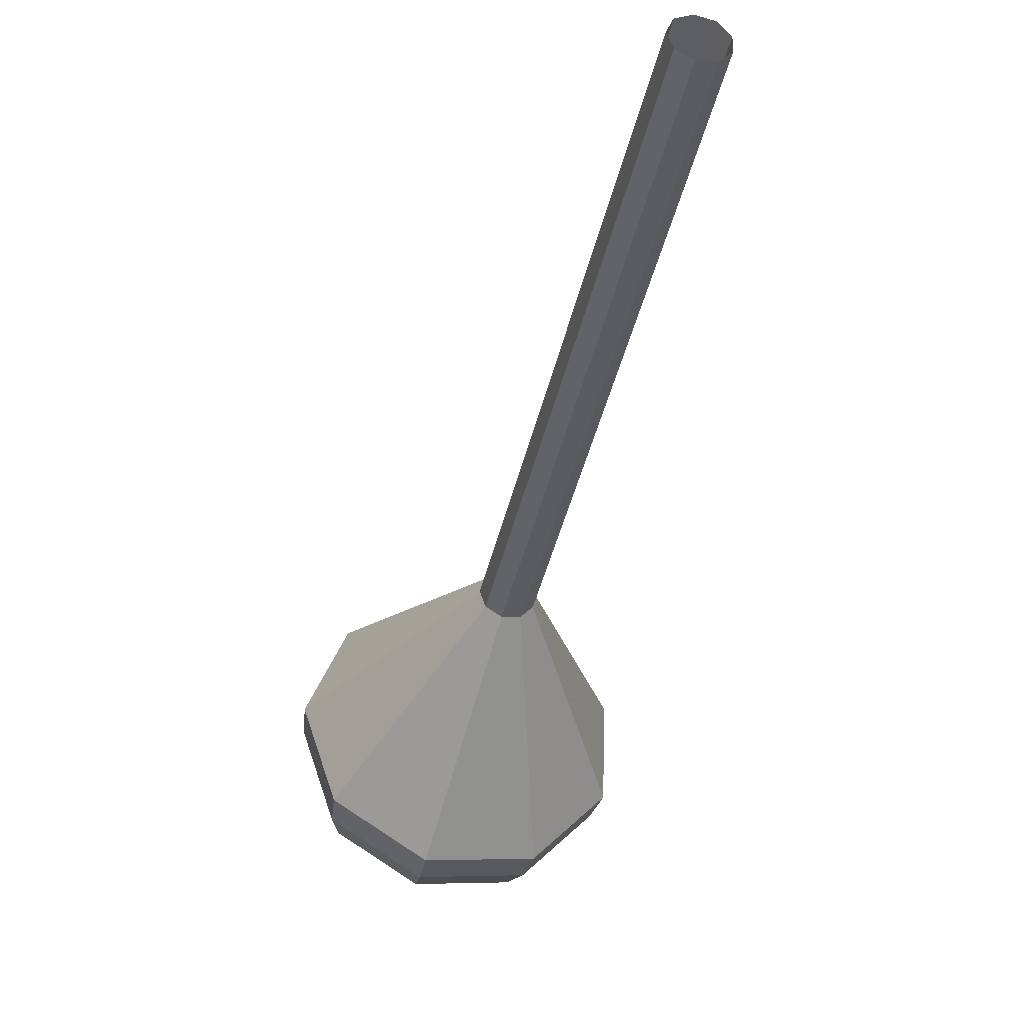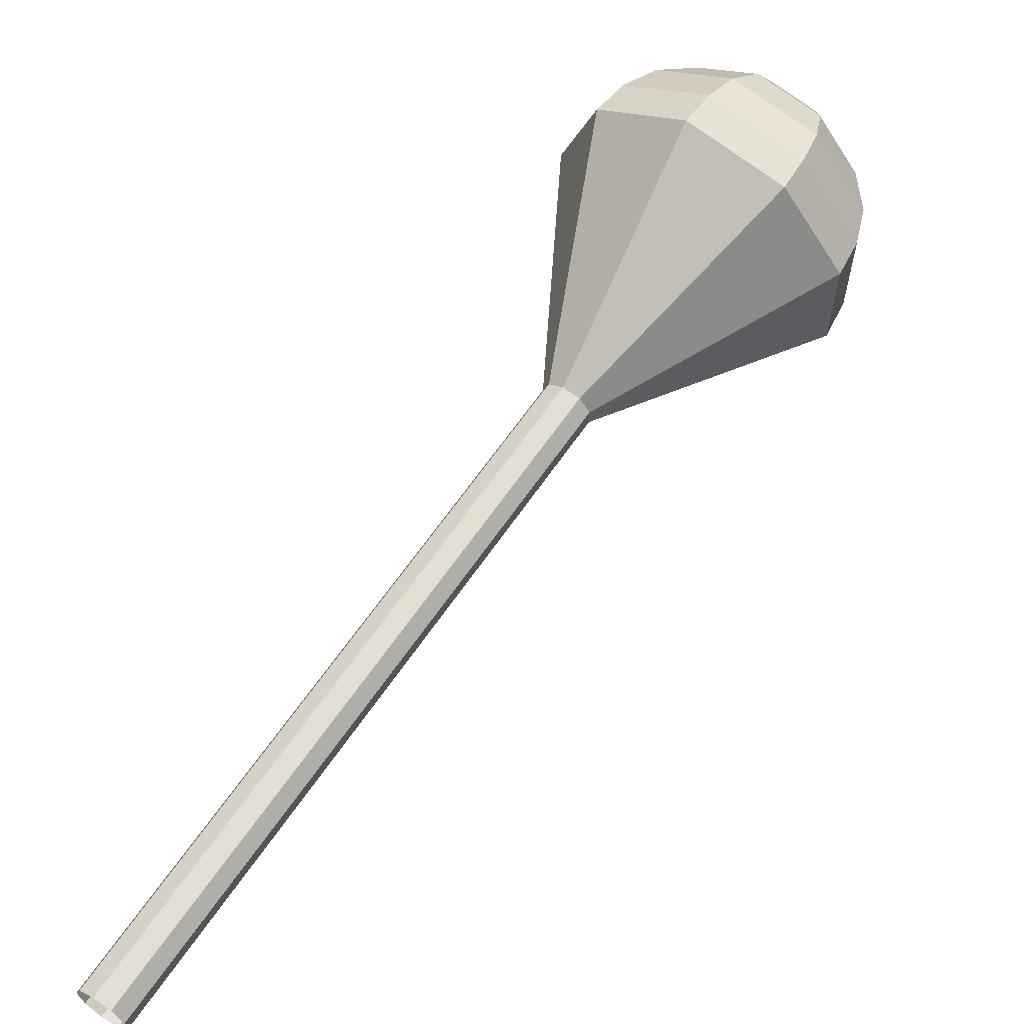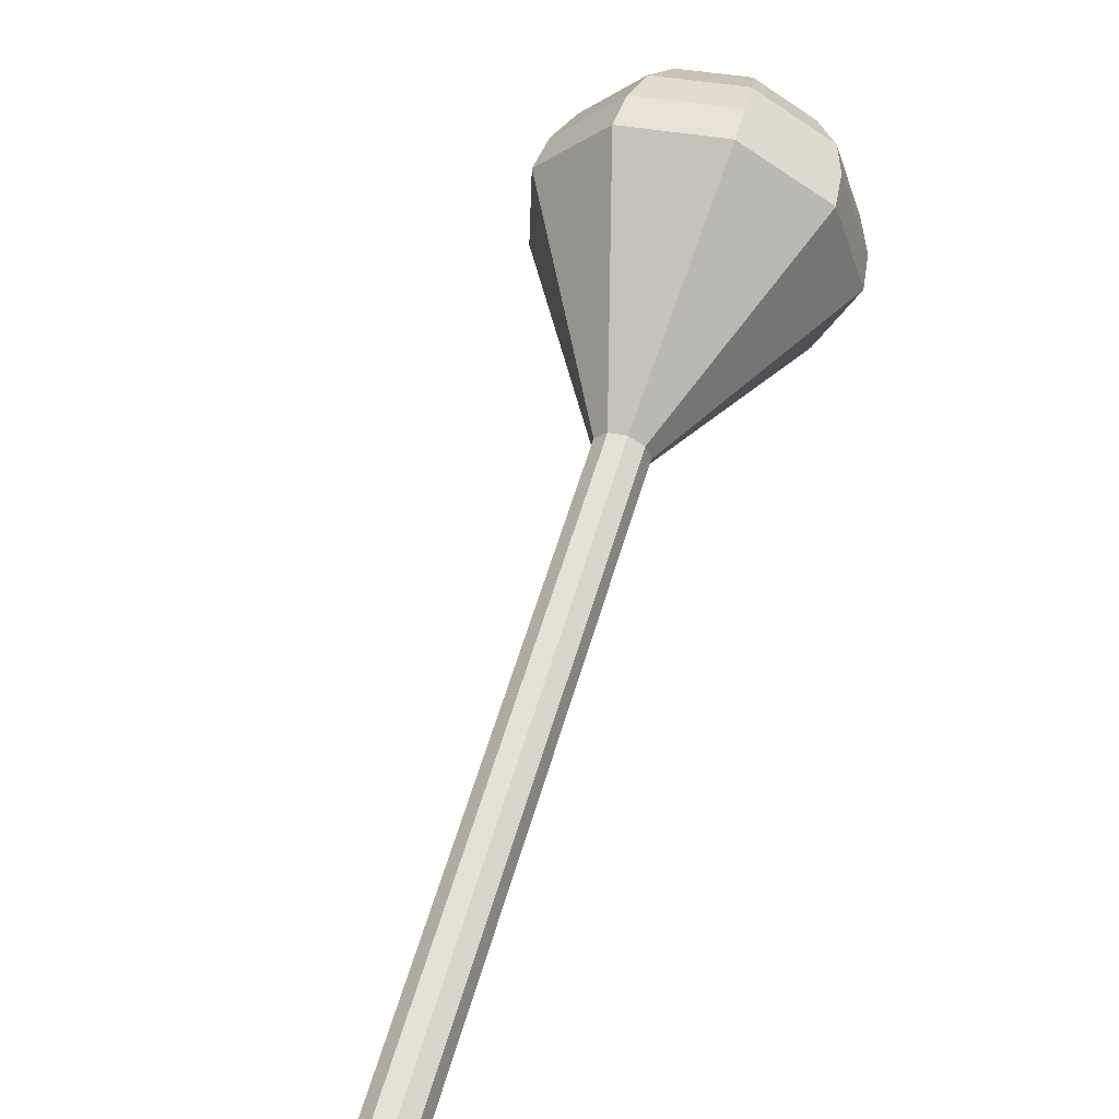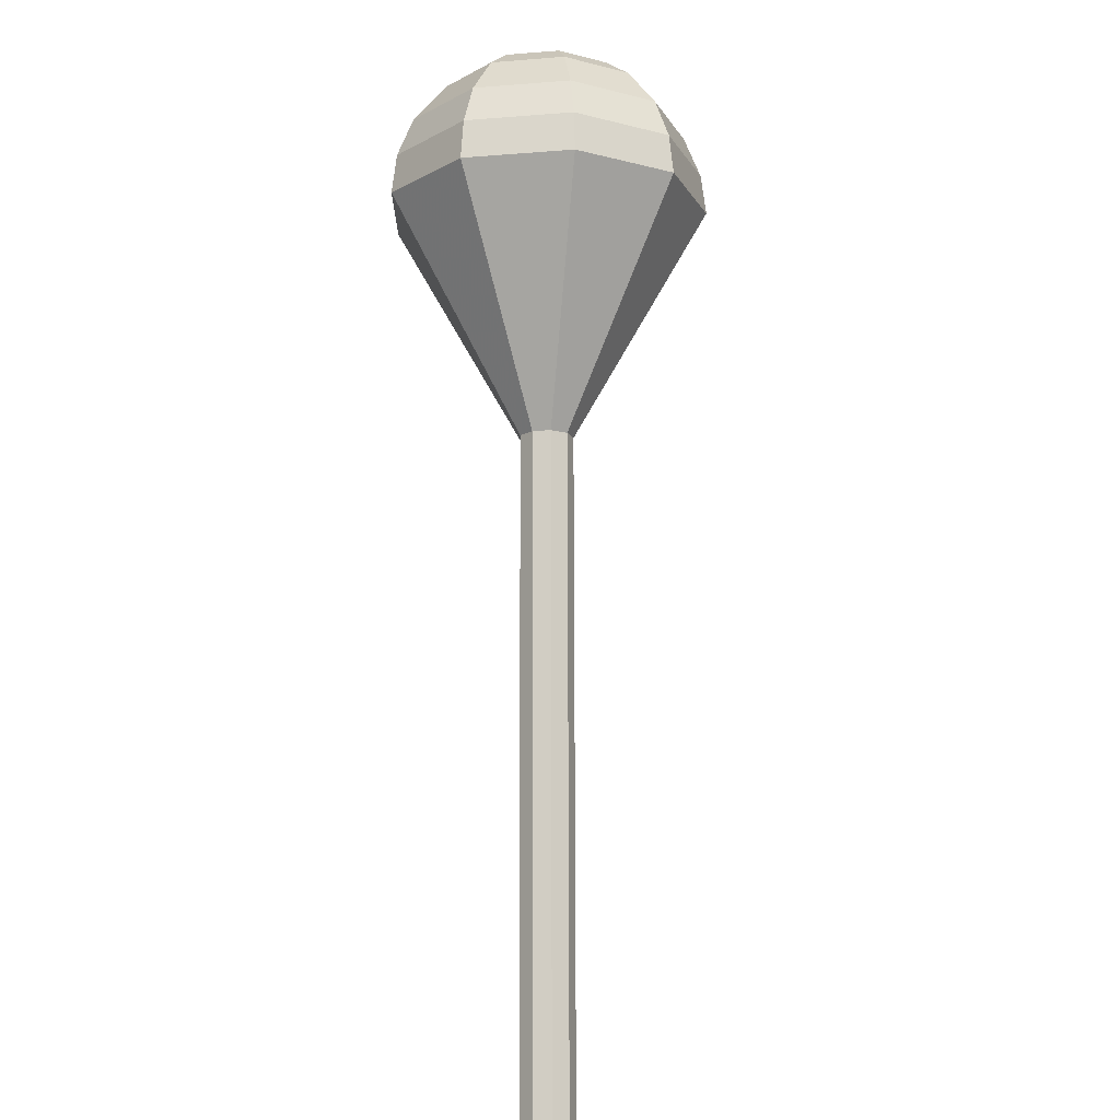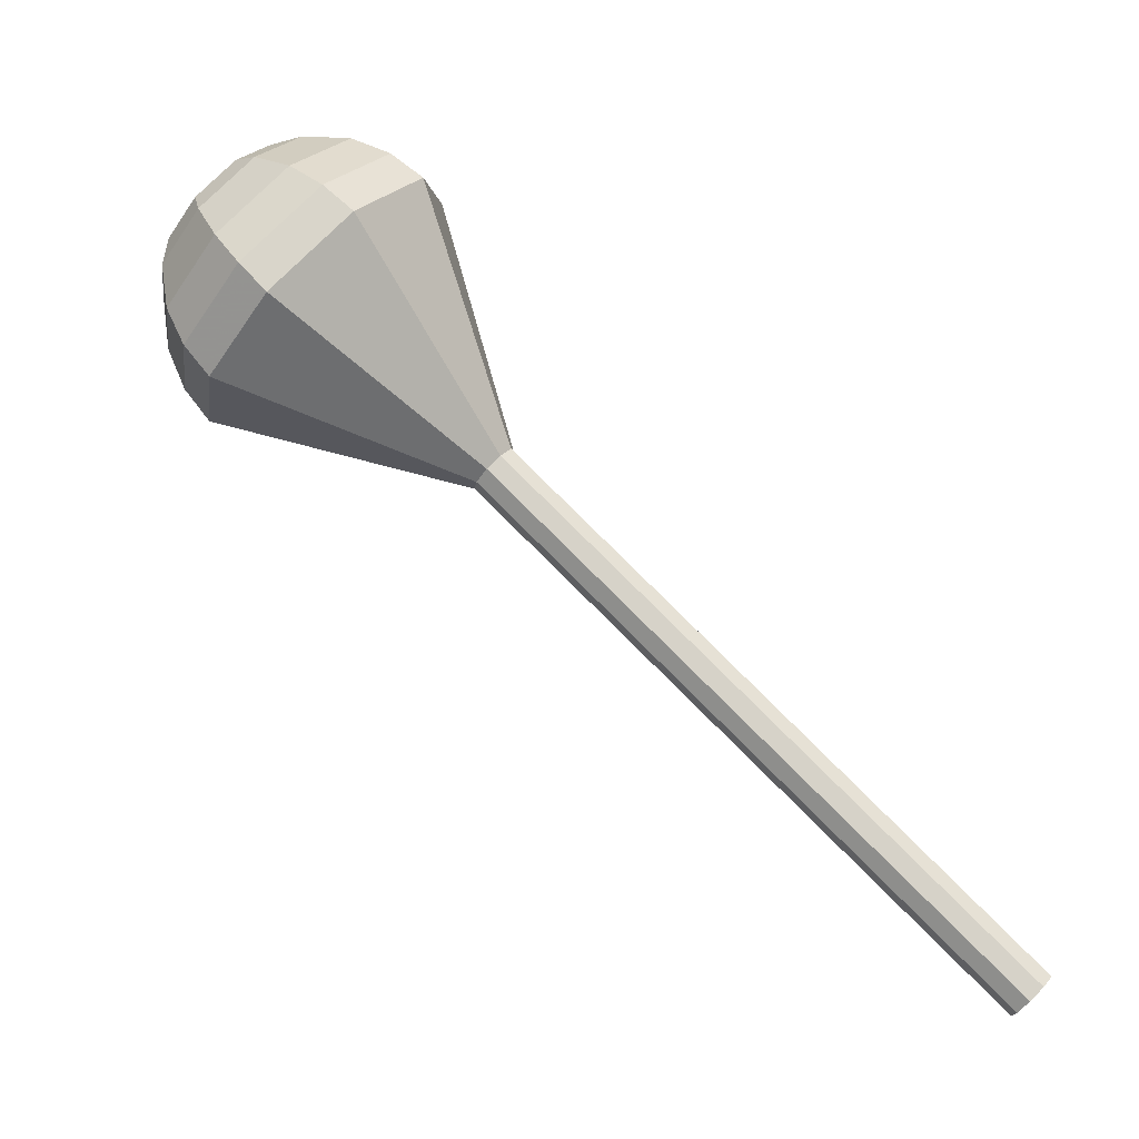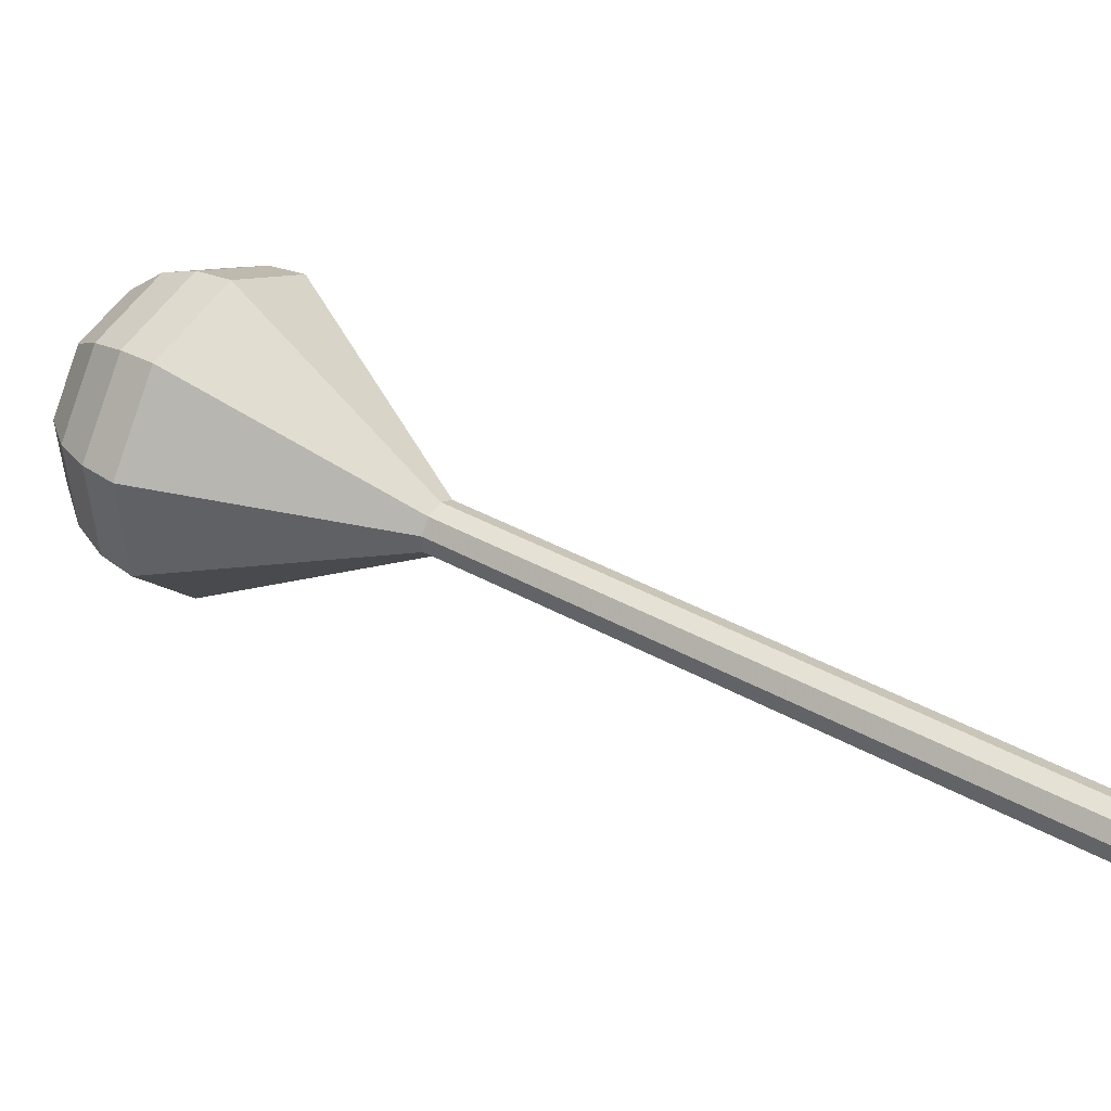
<metadata>
{"format":"obj","ext":"obj","renderer":"f3d","projection":"perspective","resolution":1024,"background":"white","views":[{"elev":-74.5,"azim":-163.6,"up":"+Y"},{"elev":-75.4,"azim":-11.5,"up":"+Y"},{"elev":21.4,"azim":-129.3,"up":"+Y"},{"elev":30.8,"azim":-37.1,"up":"+Z"},{"elev":-12.0,"azim":-127.5,"up":"+Z"},{"elev":-61.1,"azim":114.0,"up":"+Y"}]}
</metadata>
<code>
g tube1
v 112.4 103.5 162.5
v 112.5 104.1 162
v 112.1 104.8 161.6
v 111.4 105.2 161.8
v 110.7 105.2 162.2
v 110.3 104.7 162.8
v 110.5 104 163.3
v 111.1 103.4 163.4
v 111.8 103.2 163.1
v 112.4 103.5 162.5
v 114.7 106.6 166.4
v 114.9 107.2 165.8
v 114.4 107.9 165.5
v 113.7 108.3 165.6
v 113 108.3 166.1
v 112.6 107.8 166.7
v 112.8 107.1 167.2
v 113.4 106.5 167.3
v 114.2 106.3 167
v 114.7 106.6 166.4
v 117.1 109.7 170.3
v 117.2 110.3 169.7
v 116.8 111 169.4
v 116 111.4 169.5
v 115.3 111.4 170
v 114.9 110.9 170.6
v 115.1 110.2 171
v 115.7 109.6 171.1
v 116.5 109.4 170.8
v 117.1 109.7 170.3
v 119.4 112.8 174.1
v 119.5 113.4 173.6
v 119.1 114.1 173.3
v 118.3 114.5 173.4
v 117.6 114.5 173.8
v 117.3 114 174.4
v 117.4 113.3 174.9
v 118 112.7 175
v 118.8 112.5 174.7
v 119.4 112.8 174.1
v 121.7 115.9 178
v 121.8 116.5 177.4
v 121.4 117.2 177.1
v 120.7 117.6 177.2
v 120 117.6 177.7
v 119.6 117.1 178.3
v 119.8 116.4 178.8
v 120.4 115.8 178.9
v 121.1 115.6 178.6
v 121.7 115.9 178
v 126.4 122.1 185.8
v 126.5 122.7 185.2
v 126.1 123.4 184.9
v 125.3 123.8 185
v 124.6 123.8 185.5
v 124.2 123.3 186.1
v 124.4 122.6 186.5
v 125 122 186.6
v 125.8 121.8 186.3
v 126.4 122.1 185.8
v 136 124.5 193.5
v 136.6 128.3 190.1
v 134.2 132.4 188.3
v 129.8 134.9 188.9
v 125.5 134.7 191.7
v 123.3 131.8 195.3
v 124.2 127.6 198.1
v 127.9 124 198.7
v 132.5 122.8 196.9
v 136 124.5 193.5
v 136.6 125.7 194.8
v 137.2 129.4 191.5
v 134.8 133.3 189.8
v 130.6 135.8 190.4
v 126.4 135.6 193.1
v 124.3 132.8 196.6
v 125.2 128.7 199.3
v 128.8 125.3 199.9
v 133.3 124.1 198.1
v 136.6 125.7 194.8
v 136.8 127.2 196.2
v 137.3 130.5 193.2
v 135.2 134.1 191.6
v 131.4 136.3 192.2
v 127.7 136 194.6
v 125.8 133.5 197.7
v 126.6 129.9 200.1
v 129.8 126.8 200.7
v 133.8 125.8 199.1
v 136.8 127.2 196.2
v 136.4 129.2 197.5
v 136.8 131.7 195.2
v 135.2 134.4 194
v 132.2 136.1 194.4
v 129.4 135.9 196.3
v 127.9 134 198.7
v 128.6 131.2 200.5
v 131 128.9 200.9
v 134.1 128.1 199.7
v 136.4 129.2 197.5
v 135.7 130.5 198.1
v 136 132.4 196.5
v 134.8 134.4 195.6
v 132.7 135.6 195.9
v 130.6 135.5 197.3
v 129.5 134.1 199
v 130 132 200.4
v 131.8 130.3 200.7
v 134 129.7 199.8
v 135.7 130.5 198.1
v 133.2 133.2 198.8
v 133.2 133.2 198.8
v 133.2 133.2 198.8
v 133.2 133.2 198.8
v 133.2 133.2 198.8
v 133.2 133.2 198.8
v 133.2 133.2 198.8
v 133.2 133.2 198.8
v 133.2 133.2 198.8
v 133.2 133.2 198.8
f 1 2 12
f 12 11 1
f 2 3 13
f 13 12 2
f 3 4 14
f 14 13 3
f 4 5 15
f 15 14 4
f 5 6 16
f 16 15 5
f 6 7 17
f 17 16 6
f 7 8 18
f 18 17 7
f 8 9 19
f 19 18 8
f 9 10 20
f 20 19 9
f 11 12 22
f 22 21 11
f 12 13 23
f 23 22 12
f 13 14 24
f 24 23 13
f 14 15 25
f 25 24 14
f 15 16 26
f 26 25 15
f 16 17 27
f 27 26 16
f 17 18 28
f 28 27 17
f 18 19 29
f 29 28 18
f 19 20 30
f 30 29 19
f 21 22 32
f 32 31 21
f 22 23 33
f 33 32 22
f 23 24 34
f 34 33 23
f 24 25 35
f 35 34 24
f 25 26 36
f 36 35 25
f 26 27 37
f 37 36 26
f 27 28 38
f 38 37 27
f 28 29 39
f 39 38 28
f 29 30 40
f 40 39 29
f 31 32 42
f 42 41 31
f 32 33 43
f 43 42 32
f 33 34 44
f 44 43 33
f 34 35 45
f 45 44 34
f 35 36 46
f 46 45 35
f 36 37 47
f 47 46 36
f 37 38 48
f 48 47 37
f 38 39 49
f 49 48 38
f 39 40 50
f 50 49 39
f 41 42 52
f 52 51 41
f 42 43 53
f 53 52 42
f 43 44 54
f 54 53 43
f 44 45 55
f 55 54 44
f 45 46 56
f 56 55 45
f 46 47 57
f 57 56 46
f 47 48 58
f 58 57 47
f 48 49 59
f 59 58 48
f 49 50 60
f 60 59 49
f 51 52 62
f 62 61 51
f 52 53 63
f 63 62 52
f 53 54 64
f 64 63 53
f 54 55 65
f 65 64 54
f 55 56 66
f 66 65 55
f 56 57 67
f 67 66 56
f 57 58 68
f 68 67 57
f 58 59 69
f 69 68 58
f 59 60 70
f 70 69 59
f 61 62 72
f 72 71 61
f 62 63 73
f 73 72 62
f 63 64 74
f 74 73 63
f 64 65 75
f 75 74 64
f 65 66 76
f 76 75 65
f 66 67 77
f 77 76 66
f 67 68 78
f 78 77 67
f 68 69 79
f 79 78 68
f 69 70 80
f 80 79 69
f 71 72 82
f 82 81 71
f 72 73 83
f 83 82 72
f 73 74 84
f 84 83 73
f 74 75 85
f 85 84 74
f 75 76 86
f 86 85 75
f 76 77 87
f 87 86 76
f 77 78 88
f 88 87 77
f 78 79 89
f 89 88 78
f 79 80 90
f 90 89 79
f 81 82 92
f 92 91 81
f 82 83 93
f 93 92 82
f 83 84 94
f 94 93 83
f 84 85 95
f 95 94 84
f 85 86 96
f 96 95 85
f 86 87 97
f 97 96 86
f 87 88 98
f 98 97 87
f 88 89 99
f 99 98 88
f 89 90 100
f 100 99 89
f 91 92 102
f 102 101 91
f 92 93 103
f 103 102 92
f 93 94 104
f 104 103 93
f 94 95 105
f 105 104 94
f 95 96 106
f 106 105 95
f 96 97 107
f 107 106 96
f 97 98 108
f 108 107 97
f 98 99 109
f 109 108 98
f 99 100 110
f 110 109 99
f 101 102 112
f 112 111 101
f 102 103 113
f 113 112 102
f 103 104 114
f 114 113 103
f 104 105 115
f 115 114 104
f 105 106 116
f 116 115 105
f 106 107 117
f 117 116 106
f 107 108 118
f 118 117 107
f 108 109 119
f 119 118 108
f 109 110 120
f 120 119 109
g

</code>
